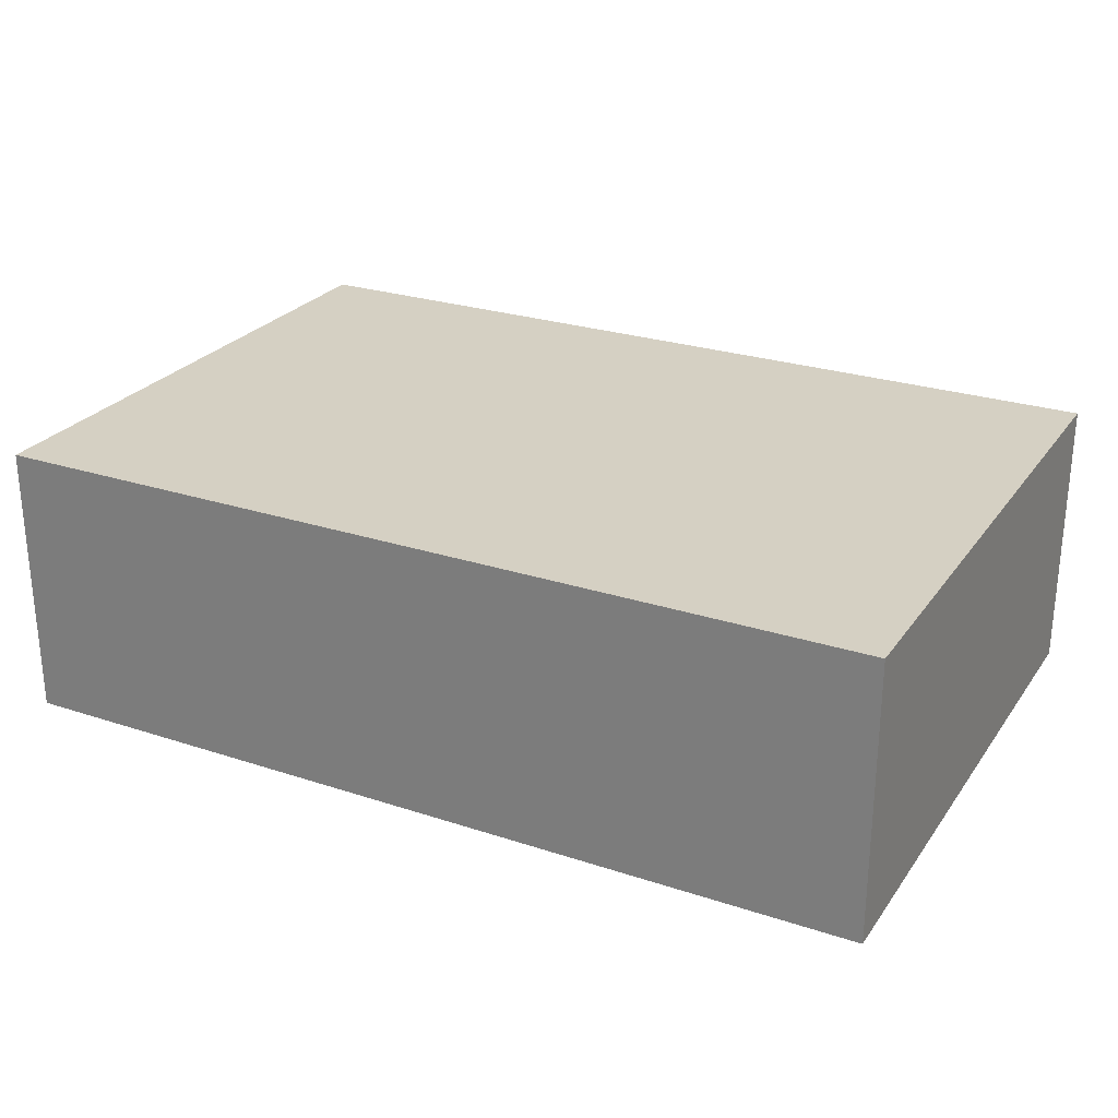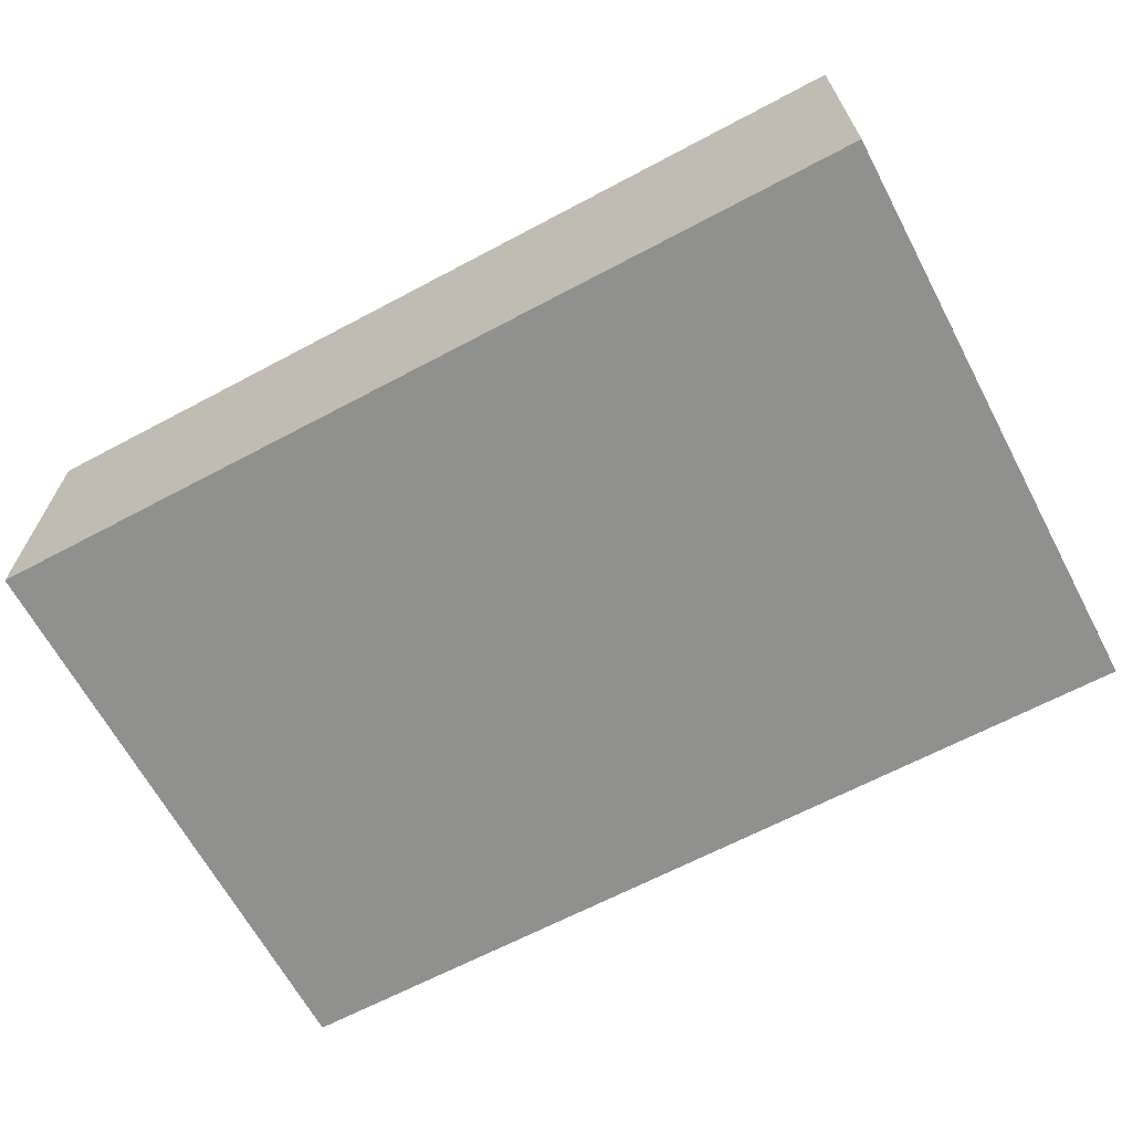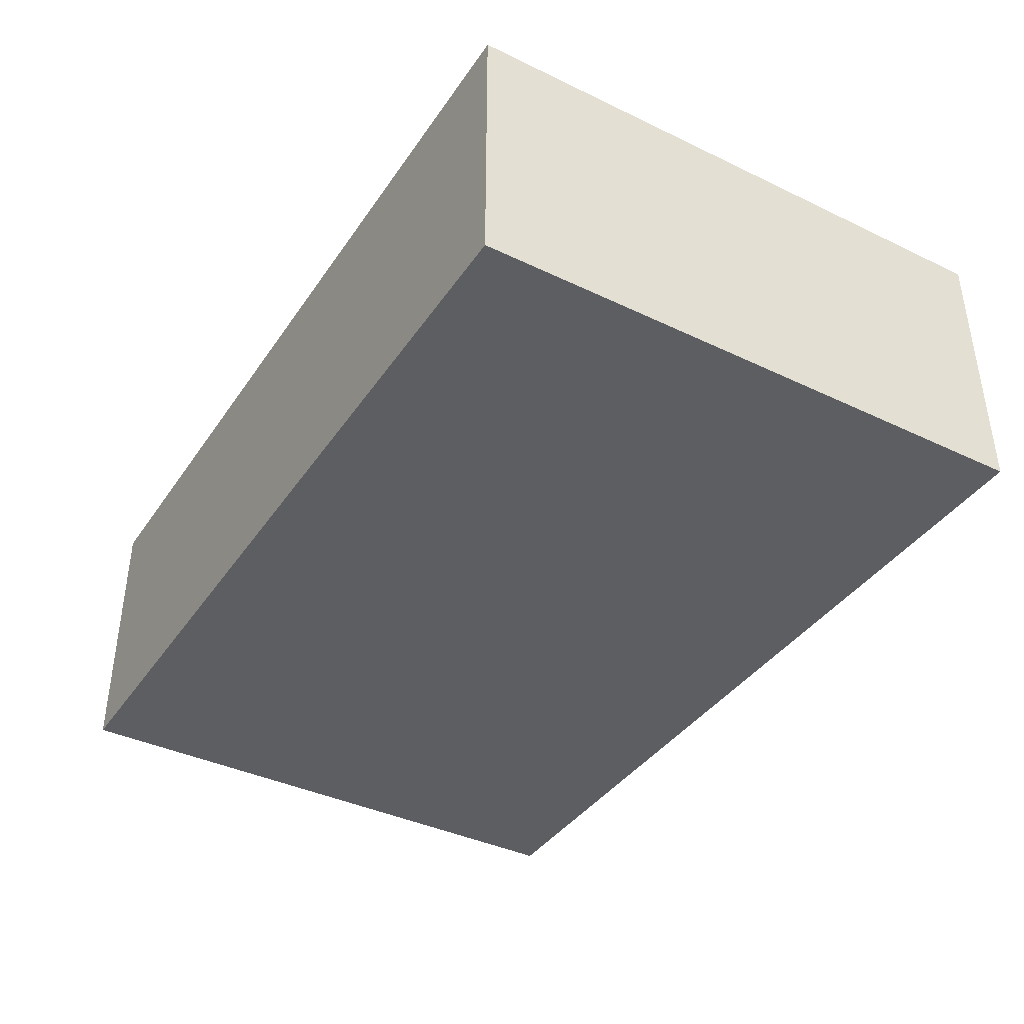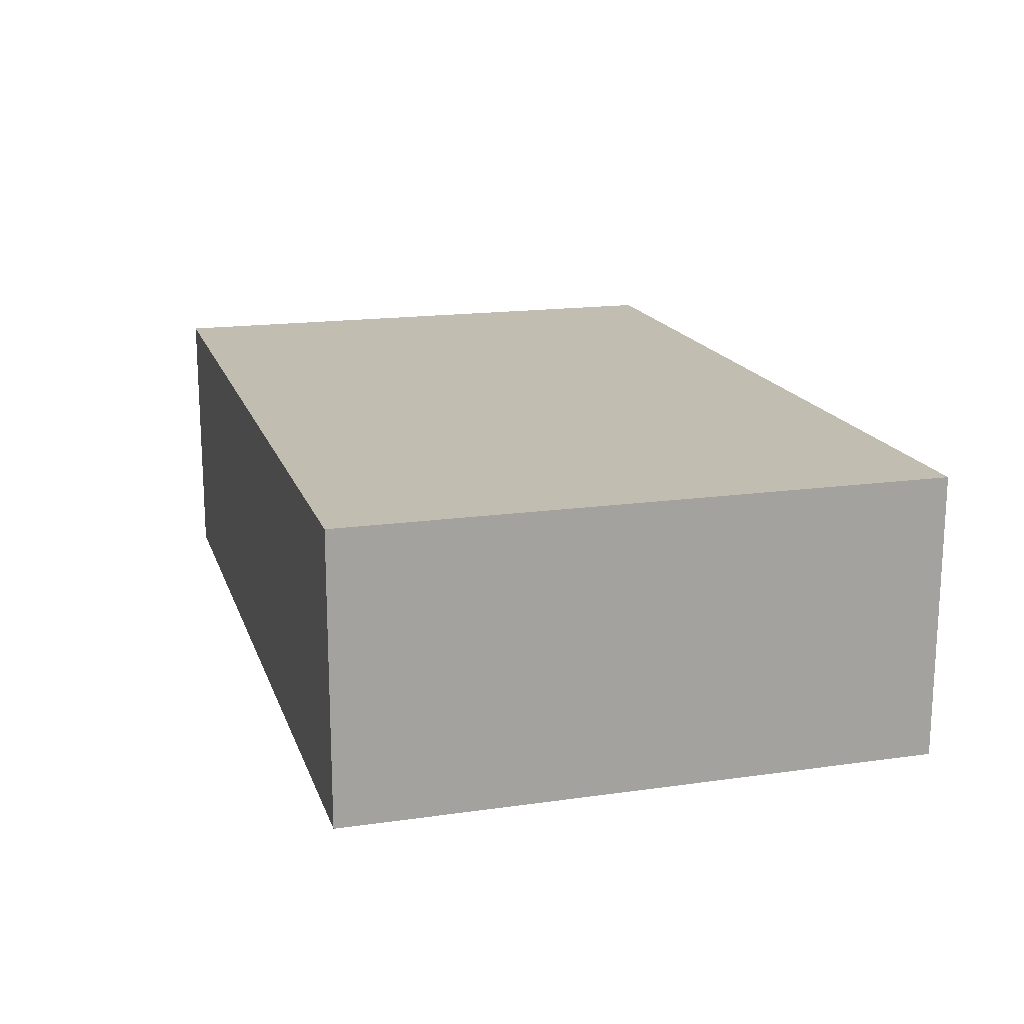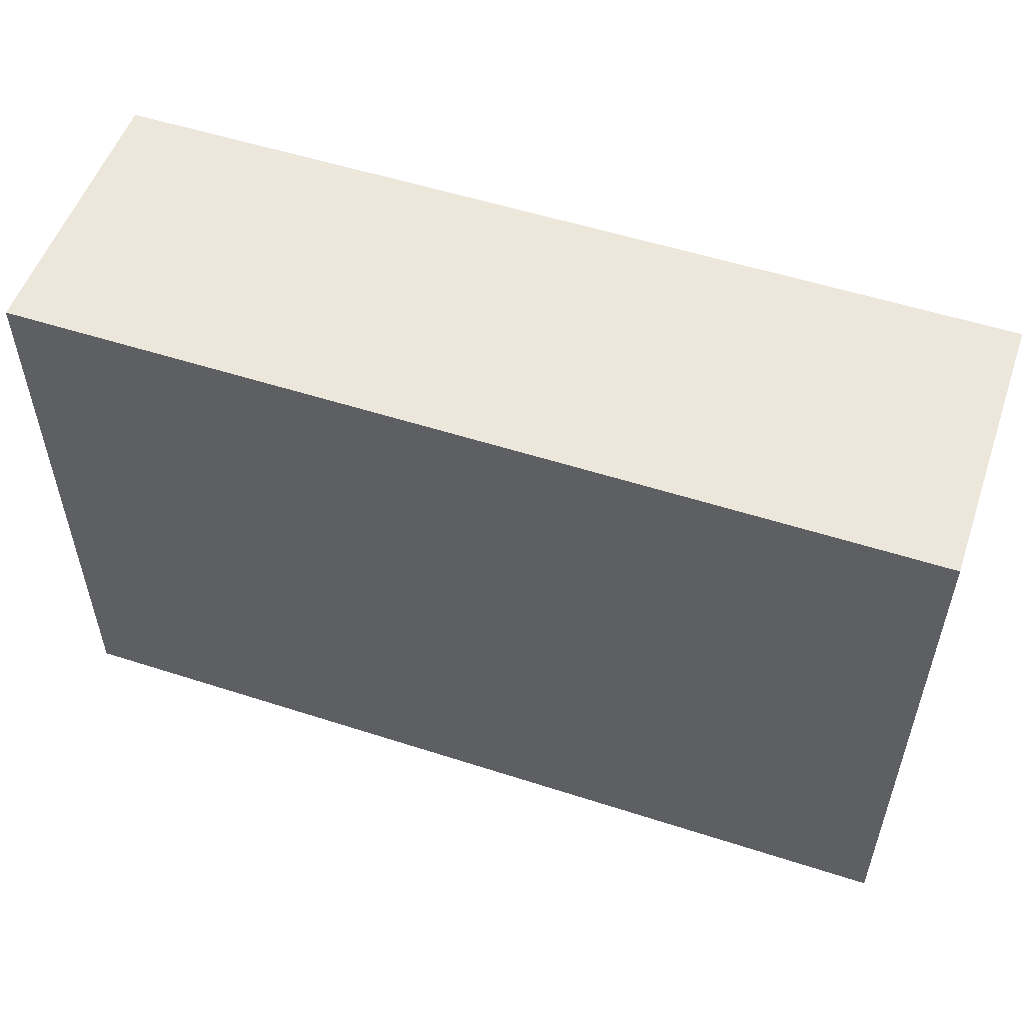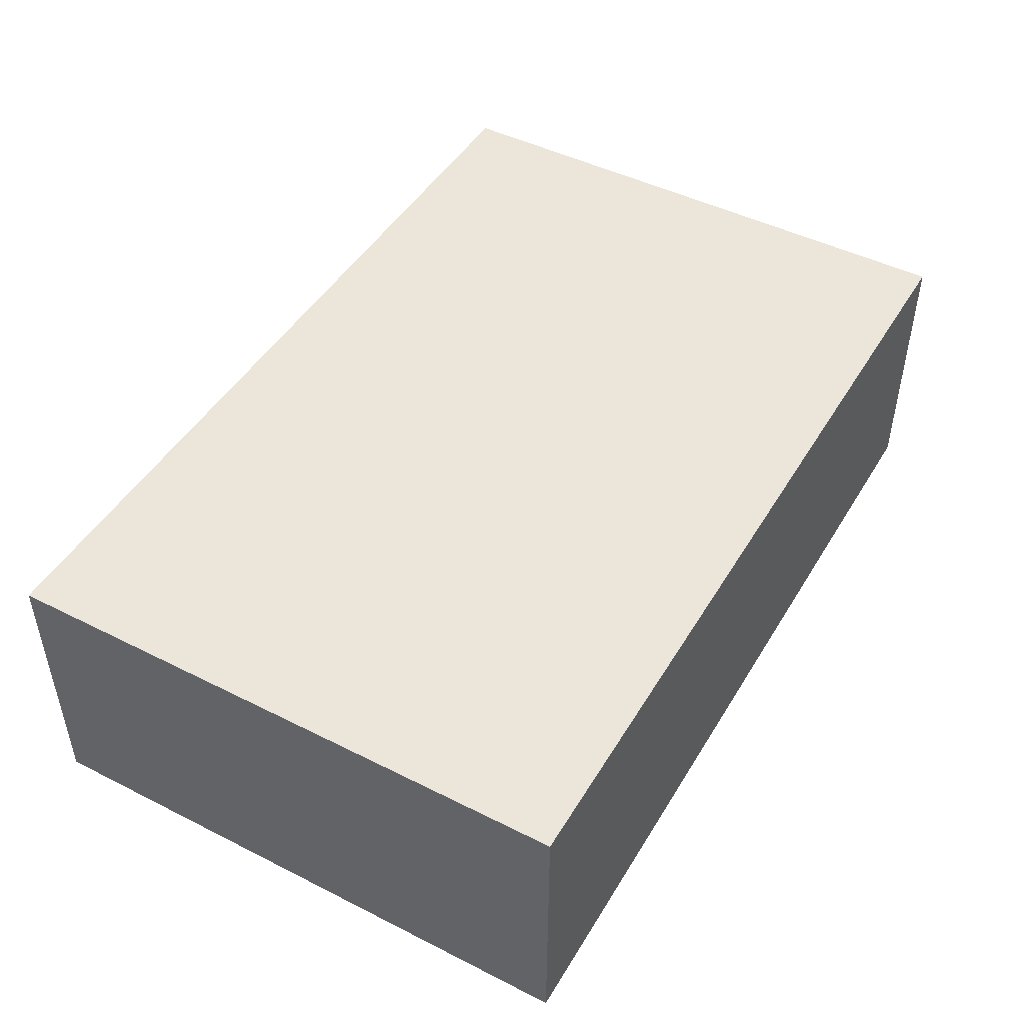
<metadata>
{"format":"obj","ext":"obj","renderer":"f3d","projection":"perspective","resolution":1024,"background":"white","views":[{"elev":26.1,"azim":-152.5,"up":"+Y"},{"elev":-65.6,"azim":28.1,"up":"+Y"},{"elev":-39.3,"azim":59.2,"up":"+Y"},{"elev":16.9,"azim":-106.0,"up":"+Y"},{"elev":53.7,"azim":-161.0,"up":"+Z"},{"elev":47.0,"azim":119.7,"up":"+Y"}]}
</metadata>
<code>
o Cube.012_Cube.024
v 376.3 -0.00051 74.86
v 376.3 -0.00051 37.86
v 432.6 -0.00051 37.86
v 432.6 -0.00051 74.86
v 376.3 17.63 74.86
v 376.3 17.63 37.86
v 432.6 17.63 37.86
v 432.6 17.63 74.86
f 5 6 2 1
f 6 7 3 2
f 7 8 4 3
f 8 5 1 4
f 1 2 3 4
f 8 7 6 5

</code>
